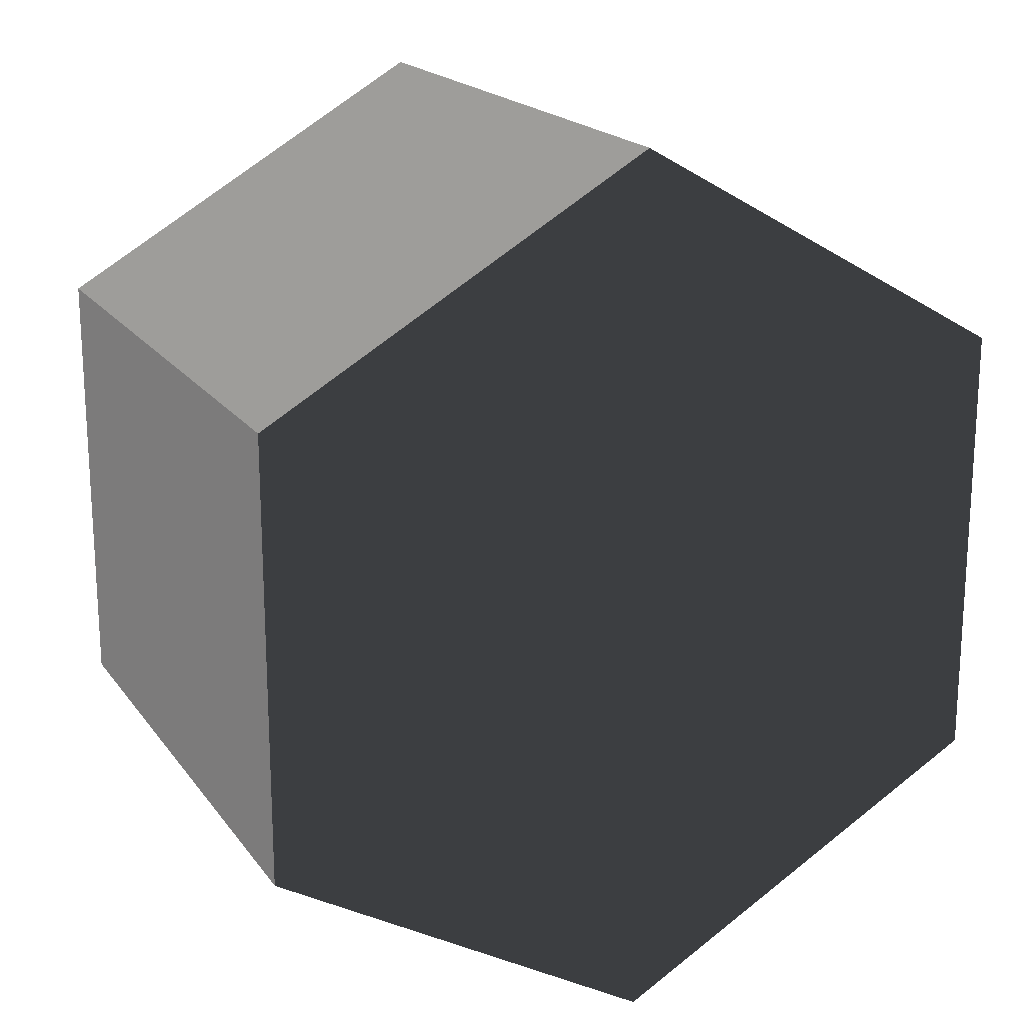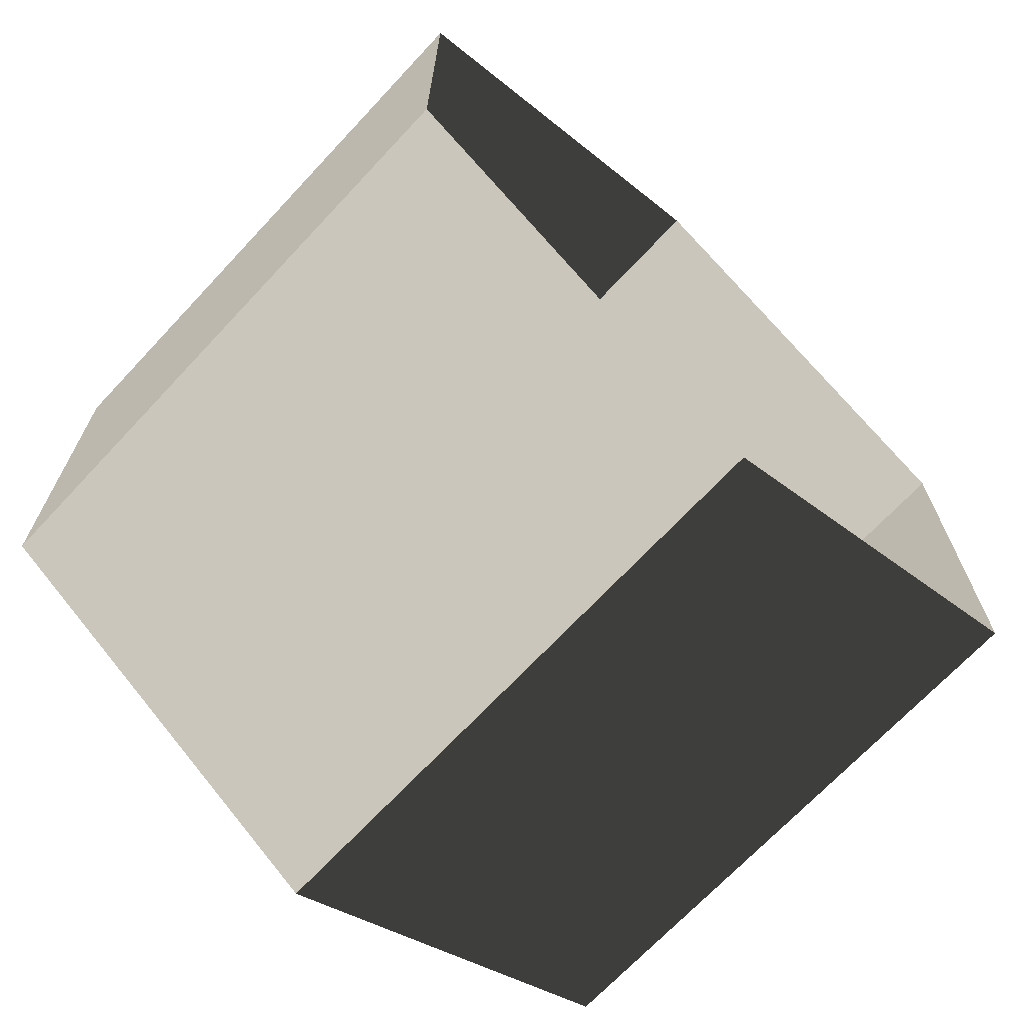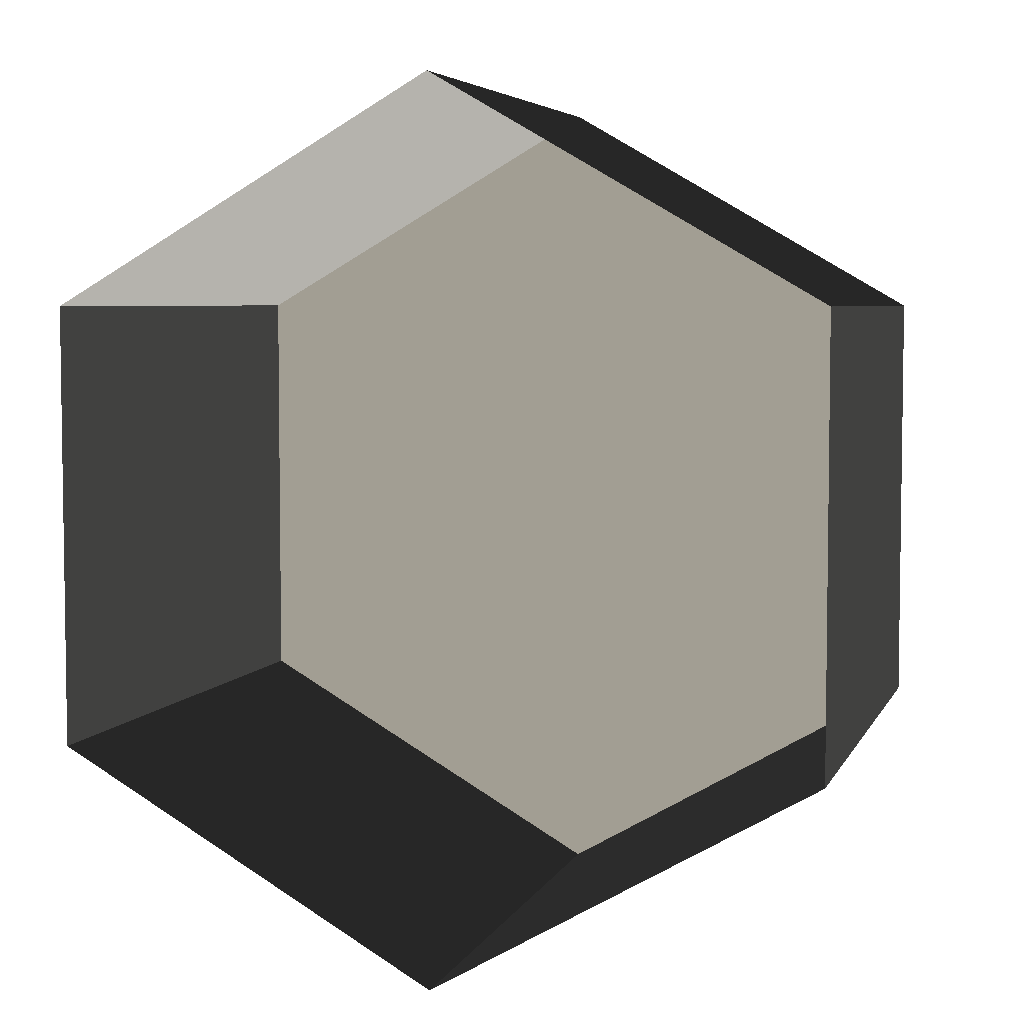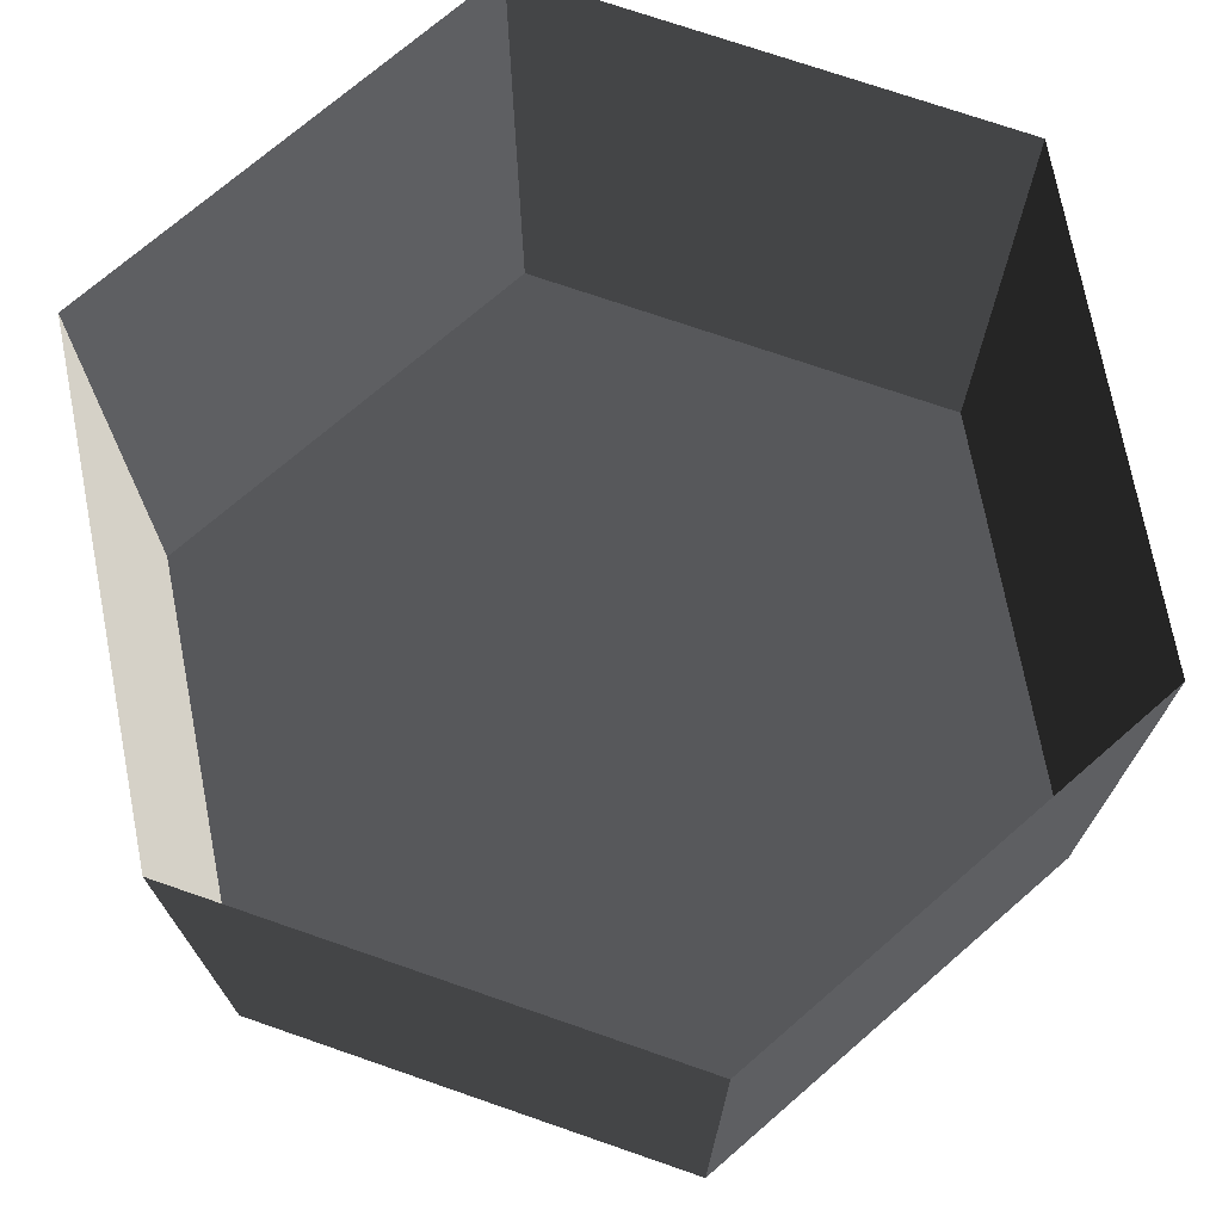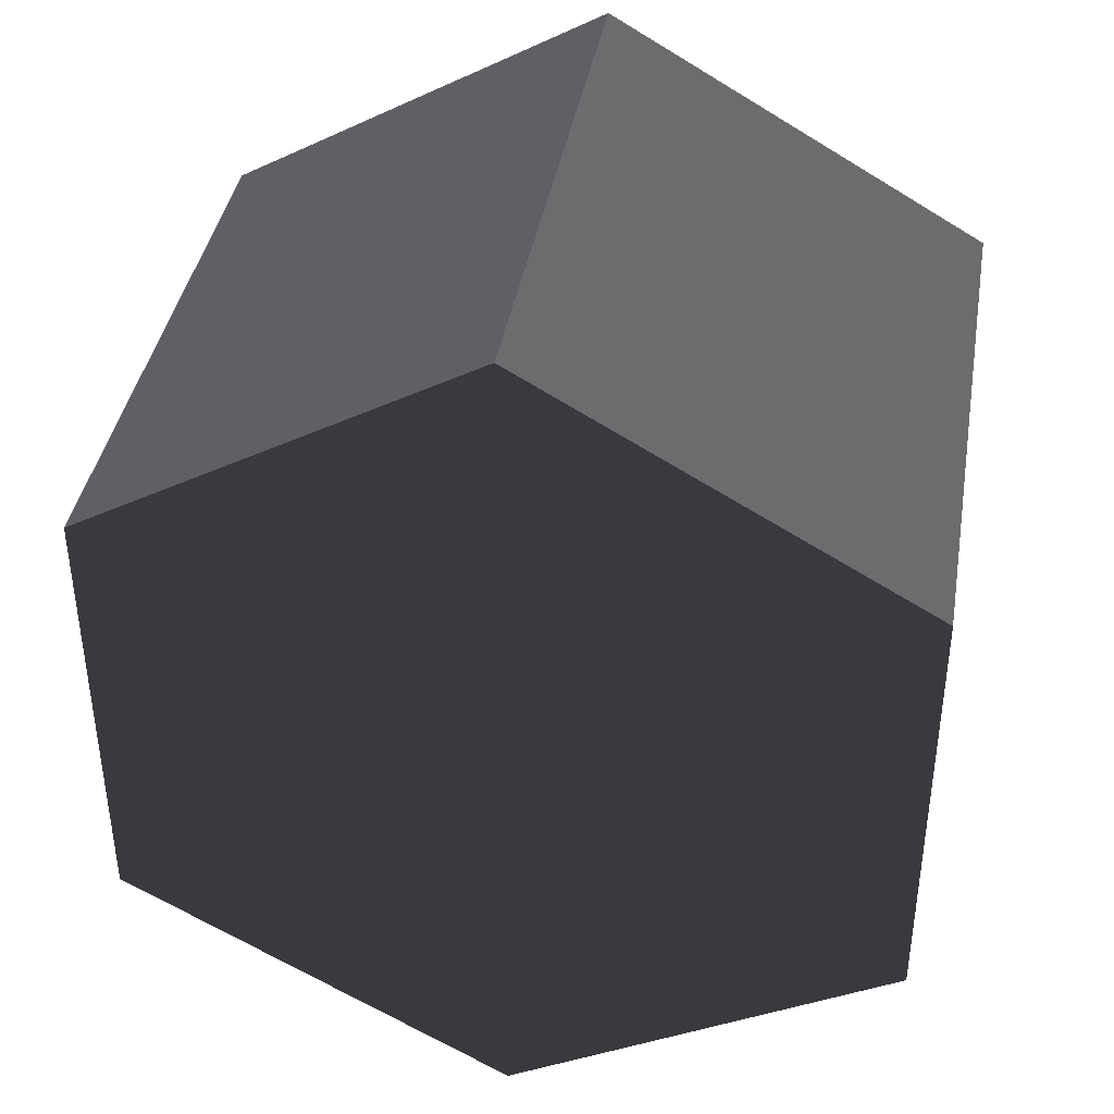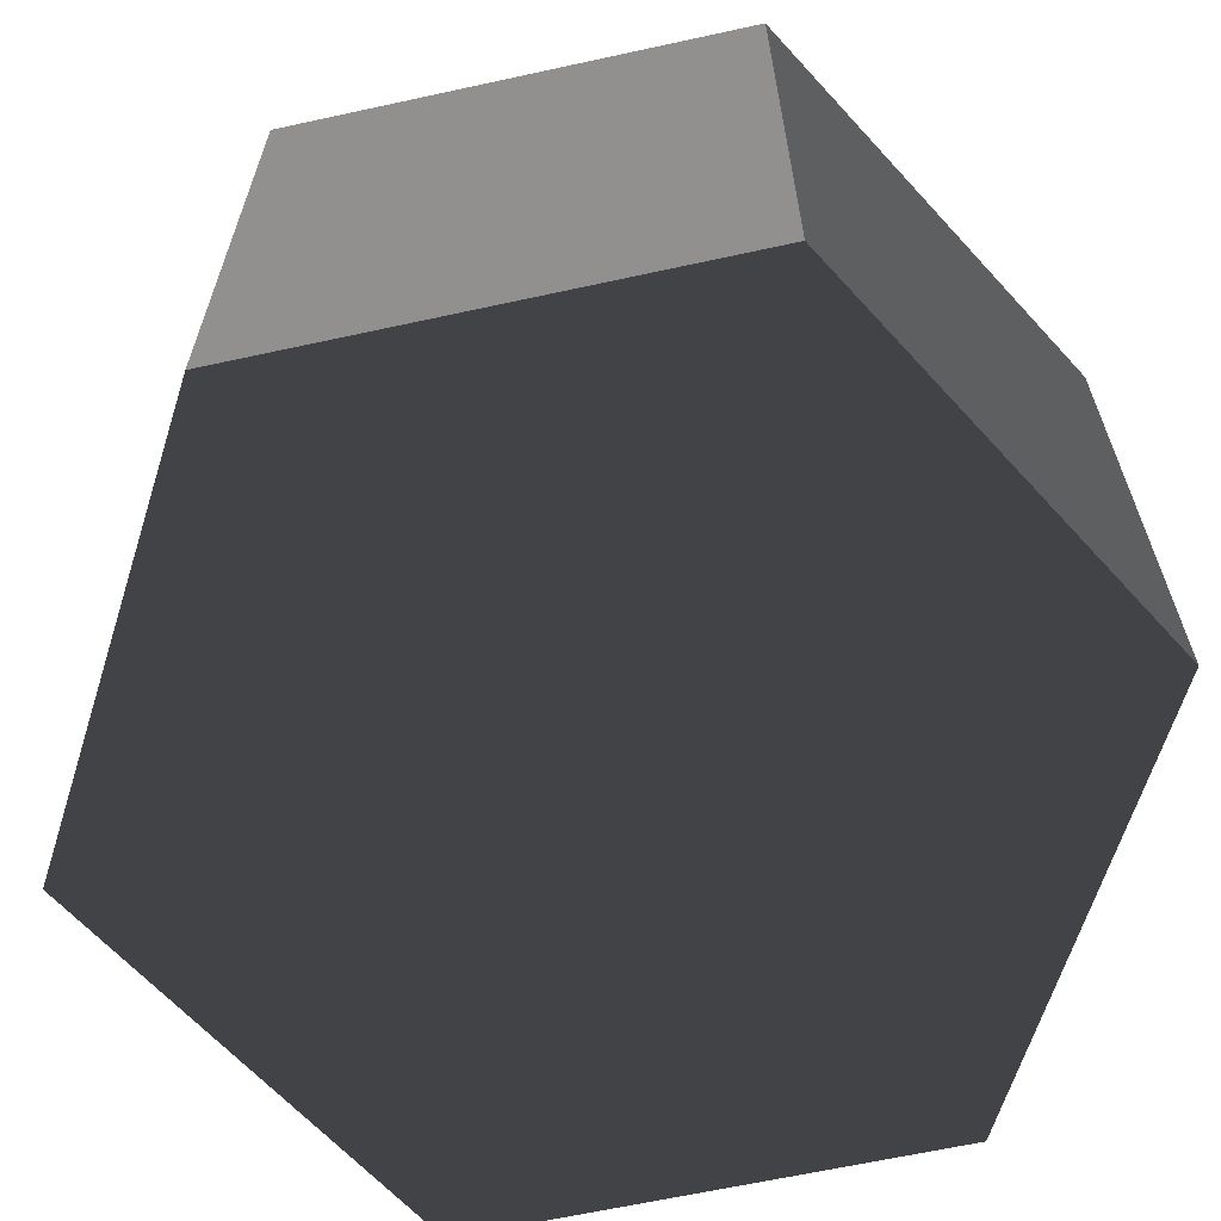
<metadata>
{"format":"obj","ext":"obj","renderer":"f3d","projection":"perspective","resolution":1024,"background":"white","views":[{"elev":19.1,"azim":154.9,"up":"+Y"},{"elev":-69.6,"azim":-43.1,"up":"+Y"},{"elev":5.1,"azim":15.8,"up":"+Y"},{"elev":72.8,"azim":-130.9,"up":"+Z"},{"elev":39.8,"azim":-170.3,"up":"+Y"},{"elev":-64.6,"azim":162.4,"up":"+Z"}]}
</metadata>
<code>
v -2.314e-05 12 -12
v 10.39 6 -12
v 10.39 6 3.994
v -4.558e-06 12 3.994
v 10.39 6 -12
v 10.39 -6 -12
v 10.39 -6 3.994
v 10.39 6 3.994
v 10.39 -6 -12
v -4.268e-05 -12 -12
v -3.385e-05 -12 3.994
v 10.39 -6 3.994
v -4.268e-05 -12 -12
v -10.39 -6 -12
v -10.39 -6 3.994
v -3.385e-05 -12 3.994
v -10.39 -6 -12
v -10.39 6 -12
v -10.39 6 3.994
v -10.39 -6 3.994
v -10.39 6 -12
v -2.314e-05 12 -12
v -4.558e-06 12 3.994
v -10.39 6 3.994
v -4.268e-05 -12 -12
v 10.39 -6 -12
v 10.39 6 -12
v -2.314e-05 12 -12
v -10.39 -6 -12
v -10.39 6 -12
g Cylinder_046_2330_29
f 1 3 2
f 1 4 3
f 5 7 6
f 5 8 7
f 9 11 10
f 9 12 11
f 13 15 14
f 13 16 15
f 17 19 18
f 17 20 19
f 21 23 22
f 21 24 23
f 25 27 26
f 27 25 28
f 28 25 29
f 28 29 30

</code>
